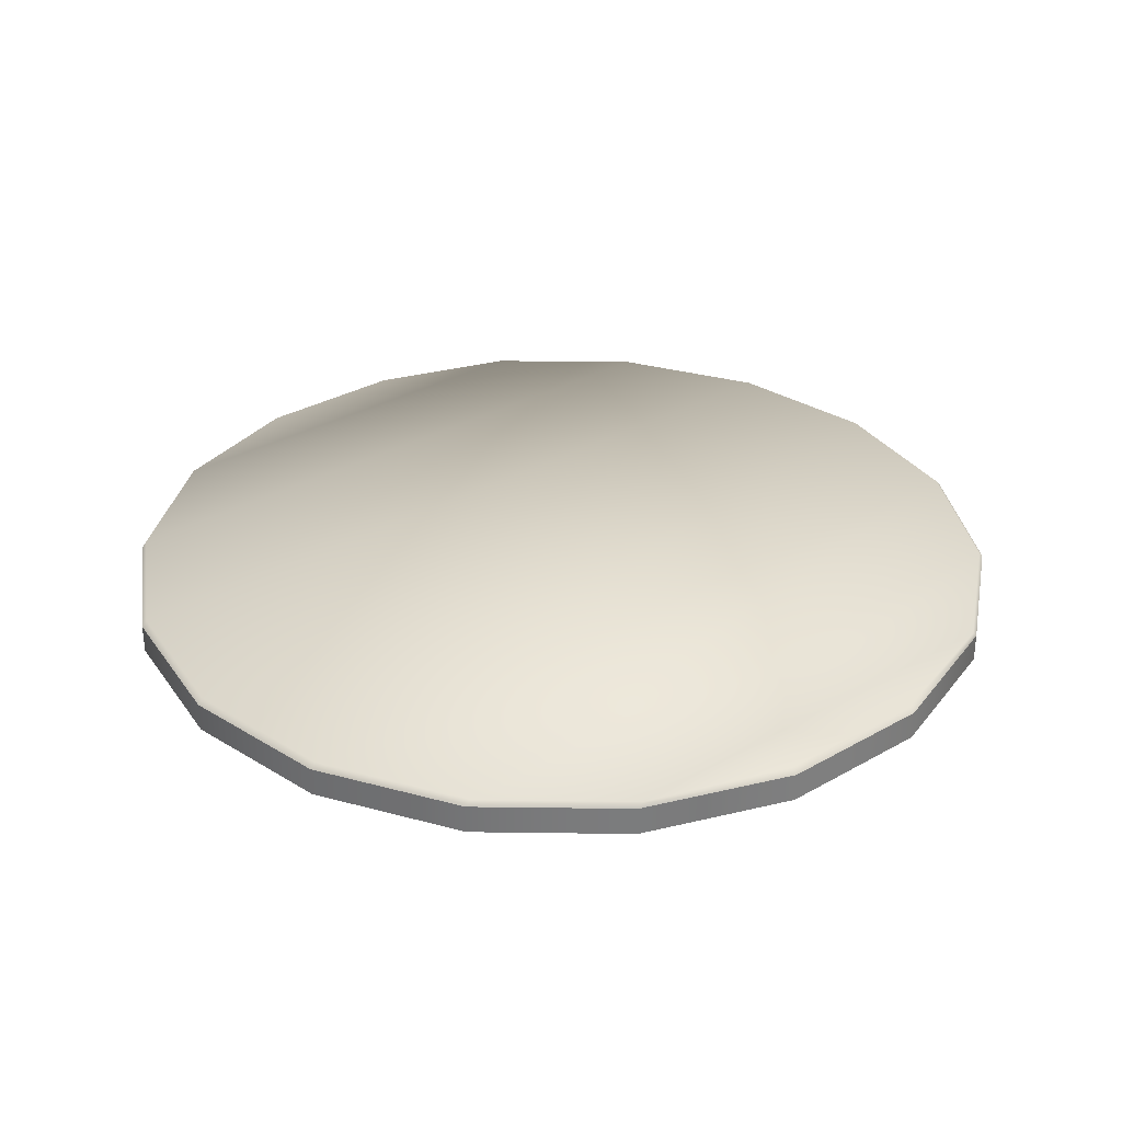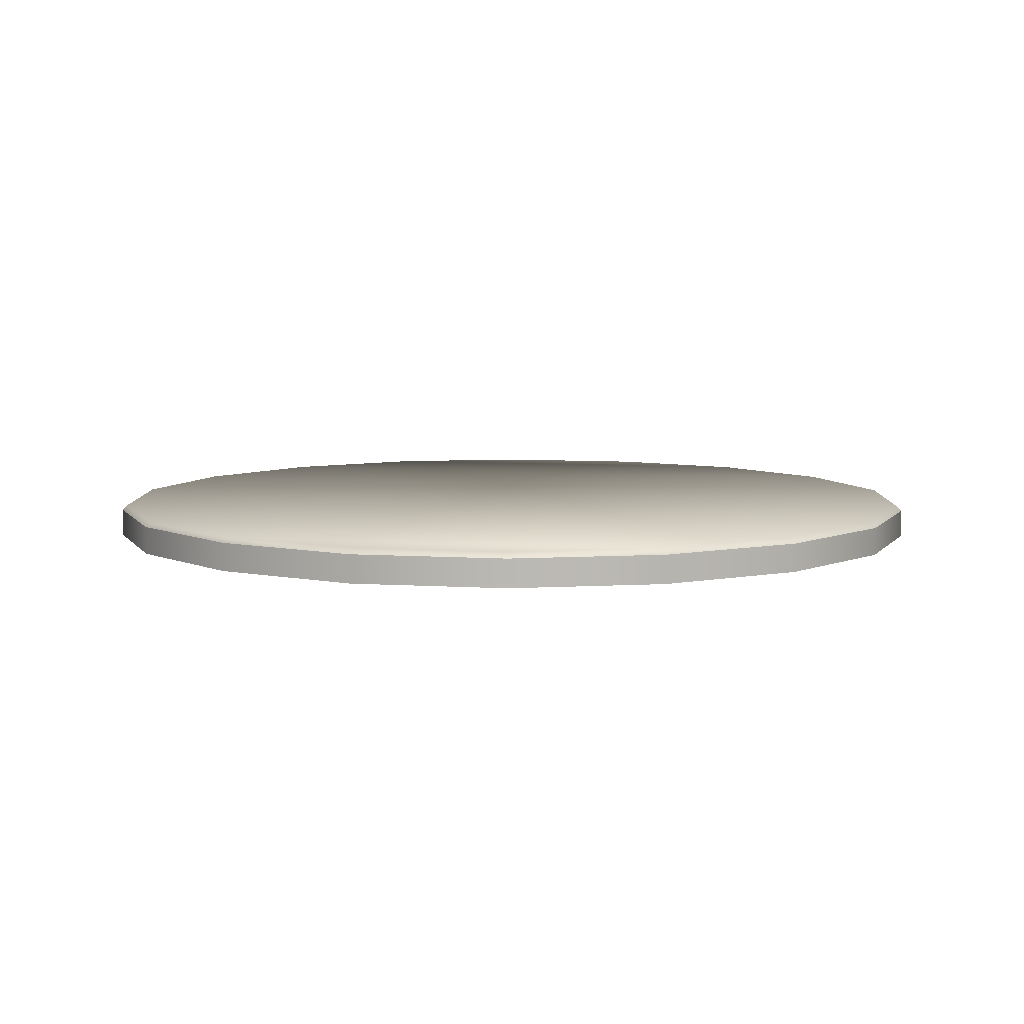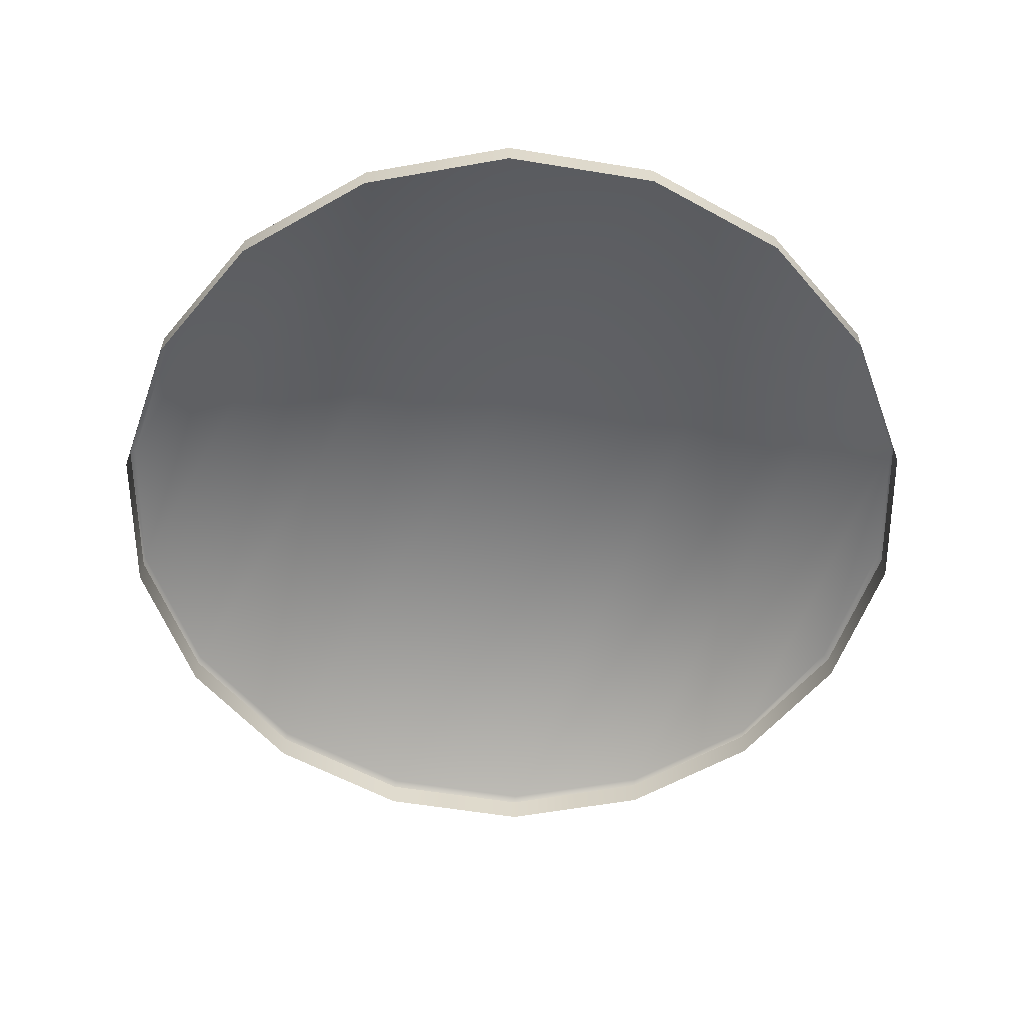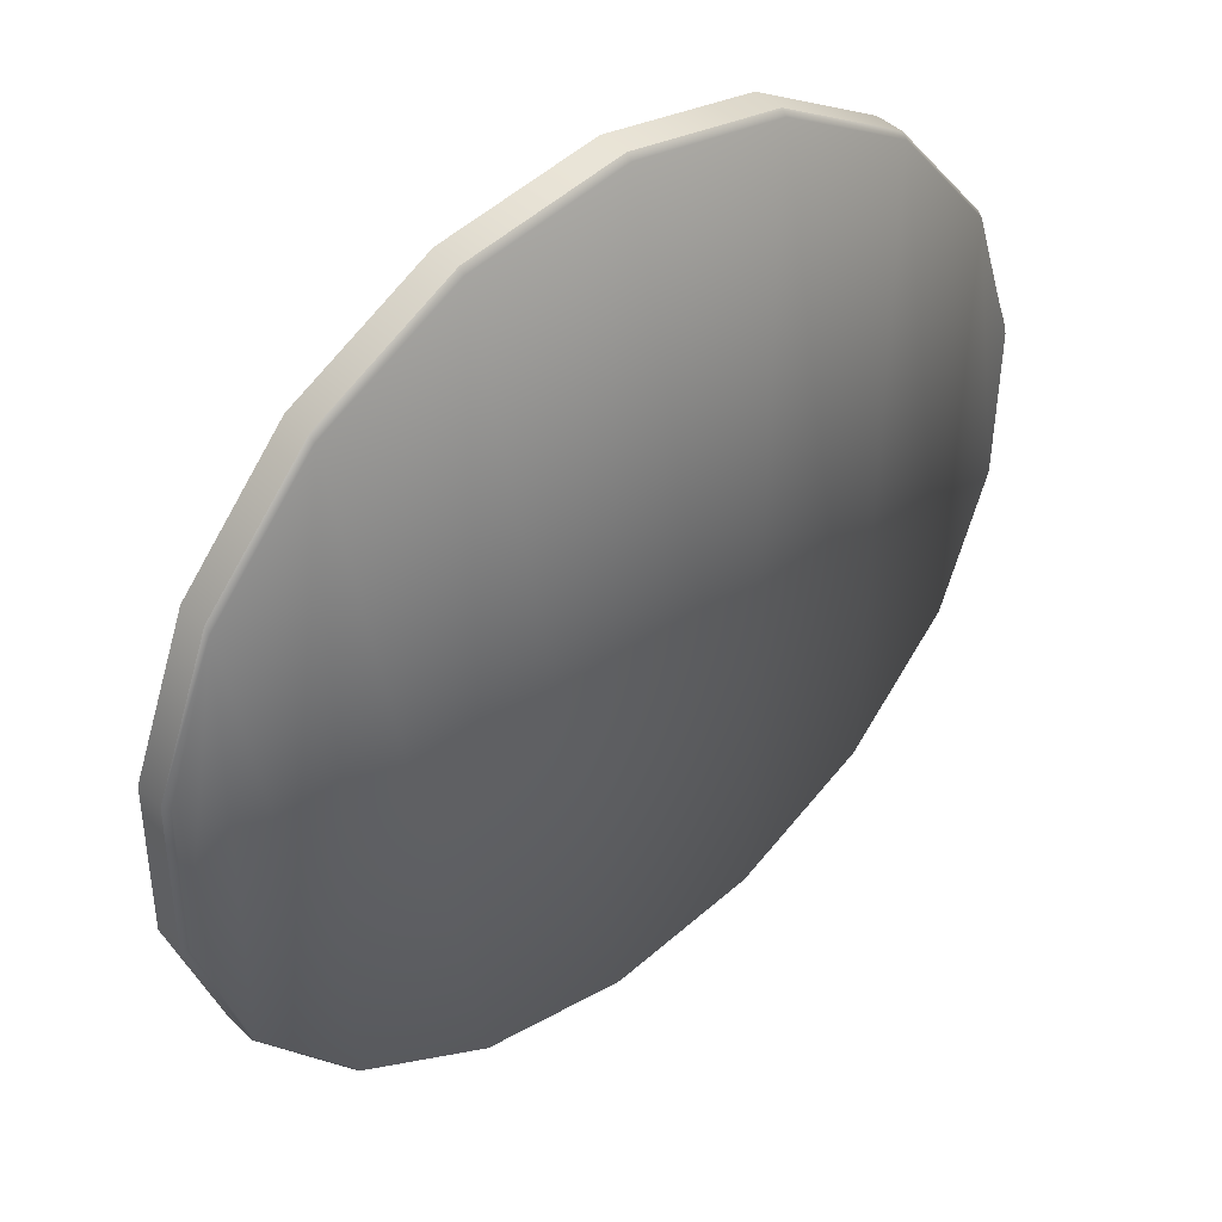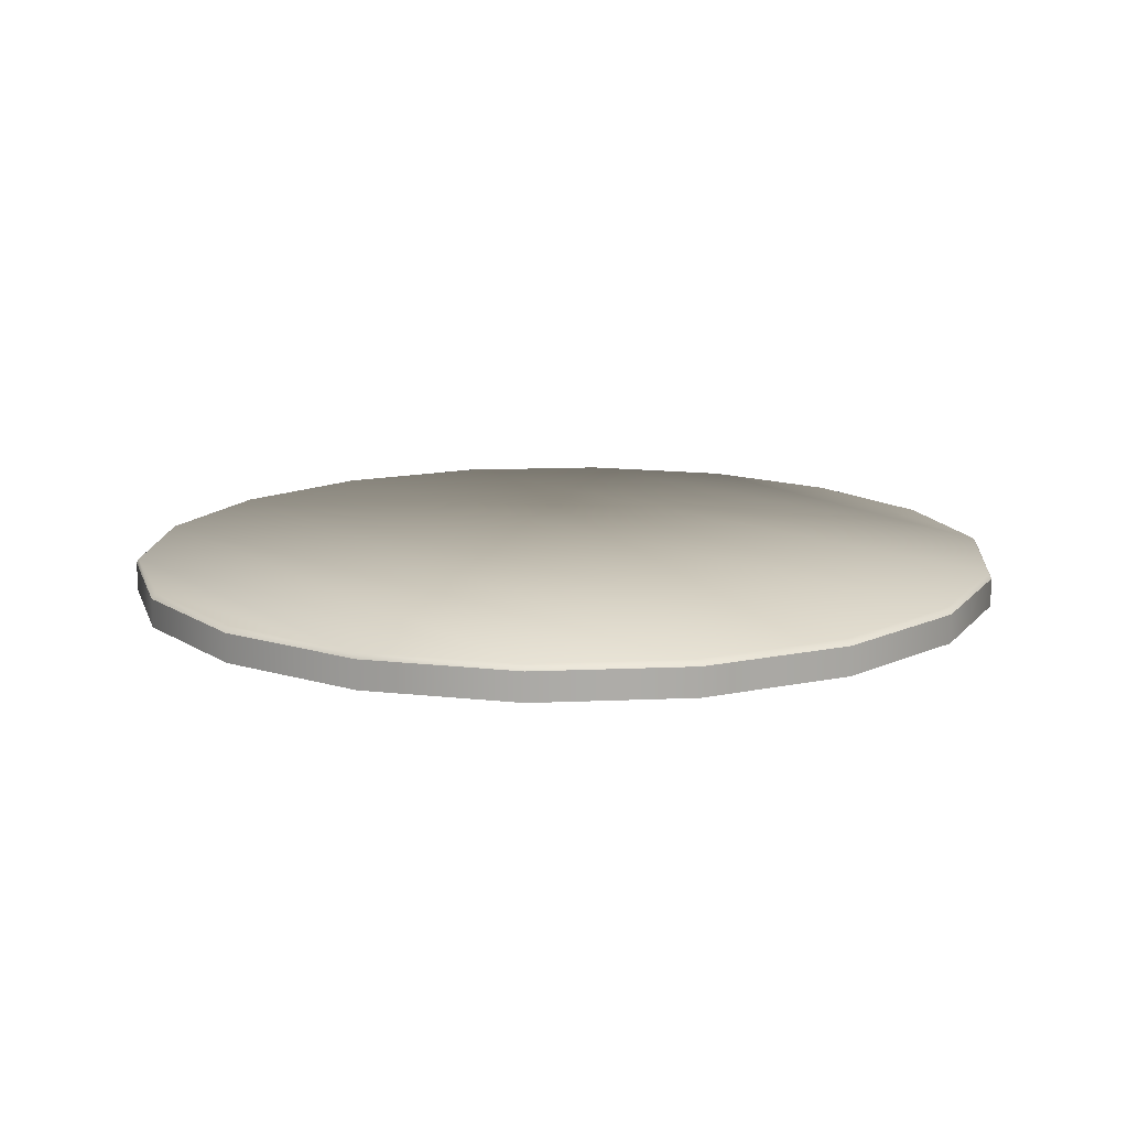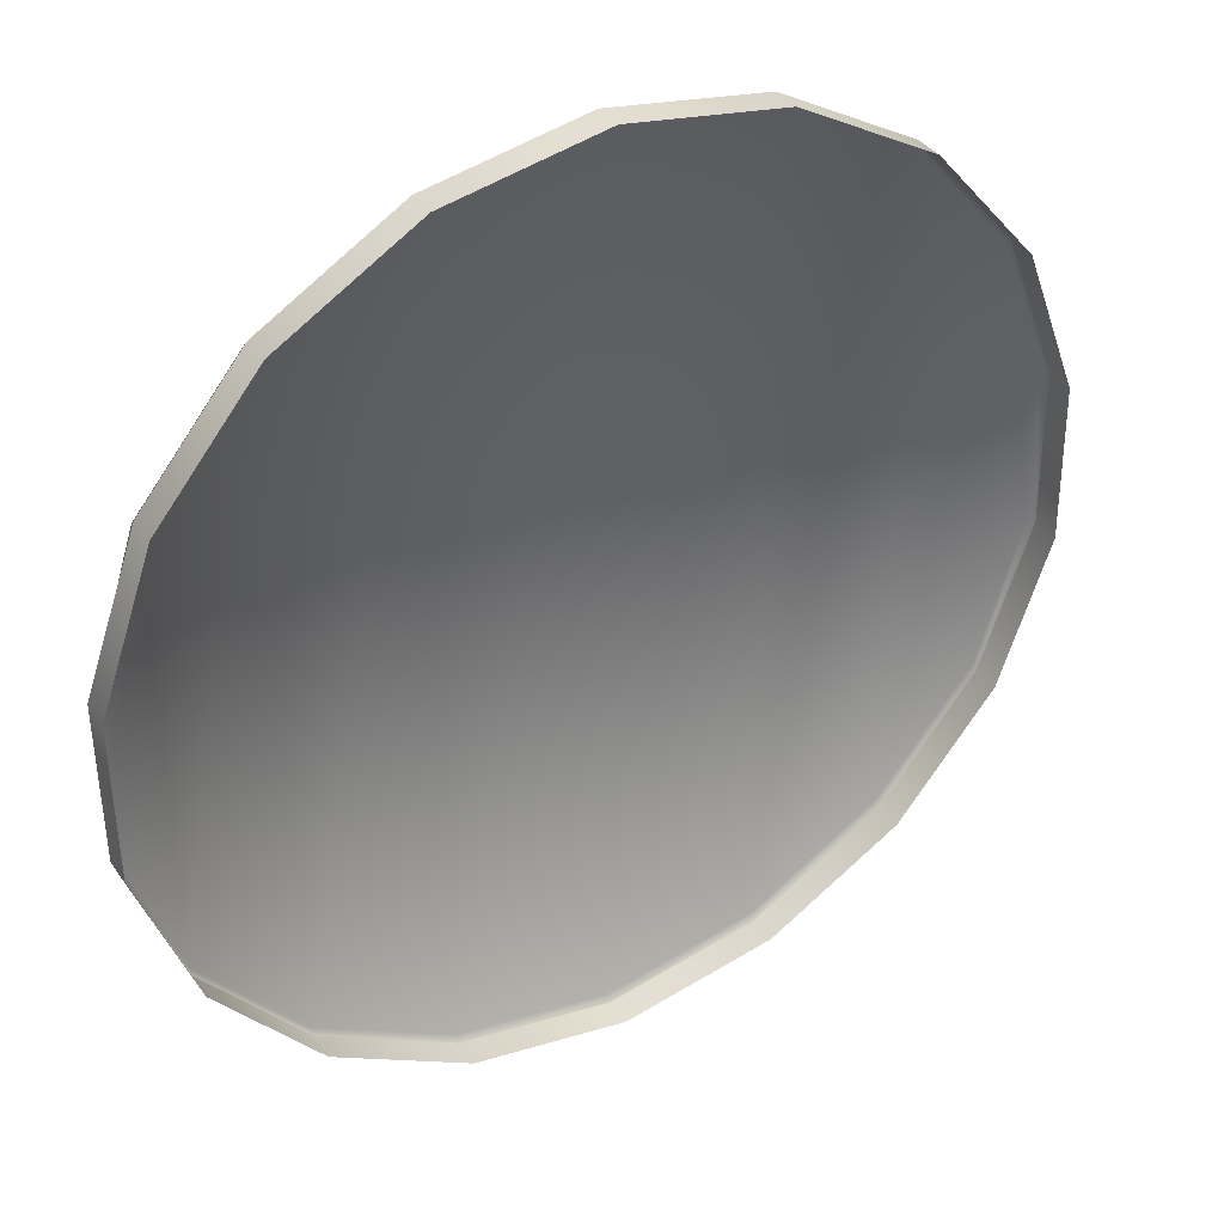
<metadata>
{"format":"obj","ext":"obj","renderer":"f3d","projection":"perspective","resolution":1024,"background":"white","views":[{"elev":31.8,"azim":-129.5,"up":"+Y"},{"elev":7.2,"azim":-80.0,"up":"+Y"},{"elev":-58.2,"azim":-20.2,"up":"+Y"},{"elev":42.7,"azim":138.9,"up":"+Z"},{"elev":13.6,"azim":-36.2,"up":"+Y"},{"elev":36.6,"azim":-30.3,"up":"+Z"}]}
</metadata>
<code>
g BM_Mandara_Center
v 0.4429 -0.05096 1.256
v 0.8458 0.03462 1.029
v 0.8458 -0.05096 1.029
v 0.4429 0.03462 1.256
v 1.147 0.03462 0.6775
v 1.147 -0.05096 0.6775
v 1.309 0.03462 0.2445
v 1.309 -0.05096 0.2445
v 1.314 0.03462 -0.218
v 1.314 -0.05096 -0.218
v 1.16 0.03462 -0.6543
v 1.16 -0.05096 -0.6543
v 0.8664 0.03462 -1.012
v 0.8664 -0.05096 -1.012
v 0.4681 0.03462 -1.247
v 0.4681 -0.05096 -1.247
v 0.01345 0.03462 -1.332
v 0.01345 -0.05096 -1.332
v -0.4429 0.03462 -1.256
v -0.4429 -0.05096 -1.256
v -0.8458 0.03462 -1.029
v -0.8458 -0.05096 -1.029
v -1.147 0.03462 -0.6775
v -1.147 -0.05096 -0.6775
v -1.309 0.03462 -0.2445
v -1.309 -0.05096 -0.2445
v -1.314 0.03462 0.218
v -1.314 -0.05096 0.218
v -1.16 0.03462 0.6543
v -1.16 -0.05096 0.6543
v -0.8664 0.03462 1.012
v -0.8664 -0.05096 1.012
v -0.4681 0.03462 1.247
v -0.4681 -0.05096 1.247
v -0.01344 0.03462 1.332
v -0.01344 -0.05096 1.332
v 1.147 0.05096 0.6612
v 1.298 0.05096 -0.2153
v 1.293 0.05096 0.2415
v 1.16 0.05096 -0.6379
v 0.8662 0.05096 -0.9952
v 0.8459 0.05096 1.013
v 0.468 0.05096 -1.231
v 0.443 0.05096 1.24
v 0.01328 0.05096 -1.315
v -0.01328 0.05096 1.315
v -0.443 0.05096 -1.24
v -0.468 0.05096 1.231
v -0.8459 0.05096 -1.013
v -0.8662 0.05096 0.9952
v -1.147 0.05096 -0.6612
v -1.16 0.05096 0.6379
v -1.293 0.05096 -0.2415
v -1.298 0.05096 0.2153
v 0.8458 0.03462 1.029
v 0.4429 0.03462 1.256
v 1.147 0.03462 0.6775
v 1.309 0.03462 0.2445
v 1.314 0.03462 -0.218
v 1.16 0.03462 -0.6543
v 0.8664 0.03462 -1.012
v 0.4681 0.03462 -1.247
v 0.01345 0.03462 -1.332
v -0.4429 0.03462 -1.256
v -0.8458 0.03462 -1.029
v -1.147 0.03462 -0.6775
v -1.309 0.03462 -0.2445
v -1.314 0.03462 0.218
v -1.16 0.03462 0.6543
v -0.8664 0.03462 1.012
v -0.4681 0.03462 1.247
v -0.01344 0.03462 1.332
g BM_Mandara_Center_0
f 3 2 1
f 4 1 2
f 2 3 5
f 6 5 3
f 5 6 7
f 8 7 6
f 7 8 9
f 10 9 8
f 9 10 11
f 12 11 10
f 11 12 13
f 14 13 12
f 13 14 15
f 16 15 14
f 15 16 17
f 18 17 16
f 17 18 19
f 20 19 18
f 19 20 21
f 22 21 20
f 21 22 23
f 24 23 22
f 23 24 25
f 26 25 24
f 25 26 27
f 28 27 26
f 27 28 29
f 30 29 28
f 29 30 31
f 32 31 30
f 31 32 33
f 34 33 32
f 33 34 35
f 36 35 34
f 35 36 4
f 1 4 36
f 39 38 37
f 40 37 38
f 40 41 37
f 42 37 41
f 41 43 42
f 44 42 43
f 43 45 44
f 46 44 45
f 45 47 46
f 48 46 47
f 47 49 48
f 50 48 49
f 49 51 50
f 52 50 51
f 51 53 52
f 54 52 53
f 42 44 55
f 56 55 44
f 44 46 56
f 55 57 42
f 37 42 57
f 57 58 37
f 39 37 58
f 58 59 39
f 38 39 59
f 59 60 38
f 40 38 60
f 60 61 40
f 41 40 61
f 61 62 41
f 43 41 62
f 62 63 43
f 45 43 63
f 63 64 45
f 47 45 64
f 64 65 47
f 49 47 65
f 65 66 49
f 51 49 66
f 66 67 51
f 53 51 67
f 67 68 53
f 54 53 68
f 68 69 54
f 52 54 69
f 69 70 52
f 50 52 70
f 70 71 50
f 48 50 71
f 71 72 48
f 46 48 72
f 72 56 46

</code>
